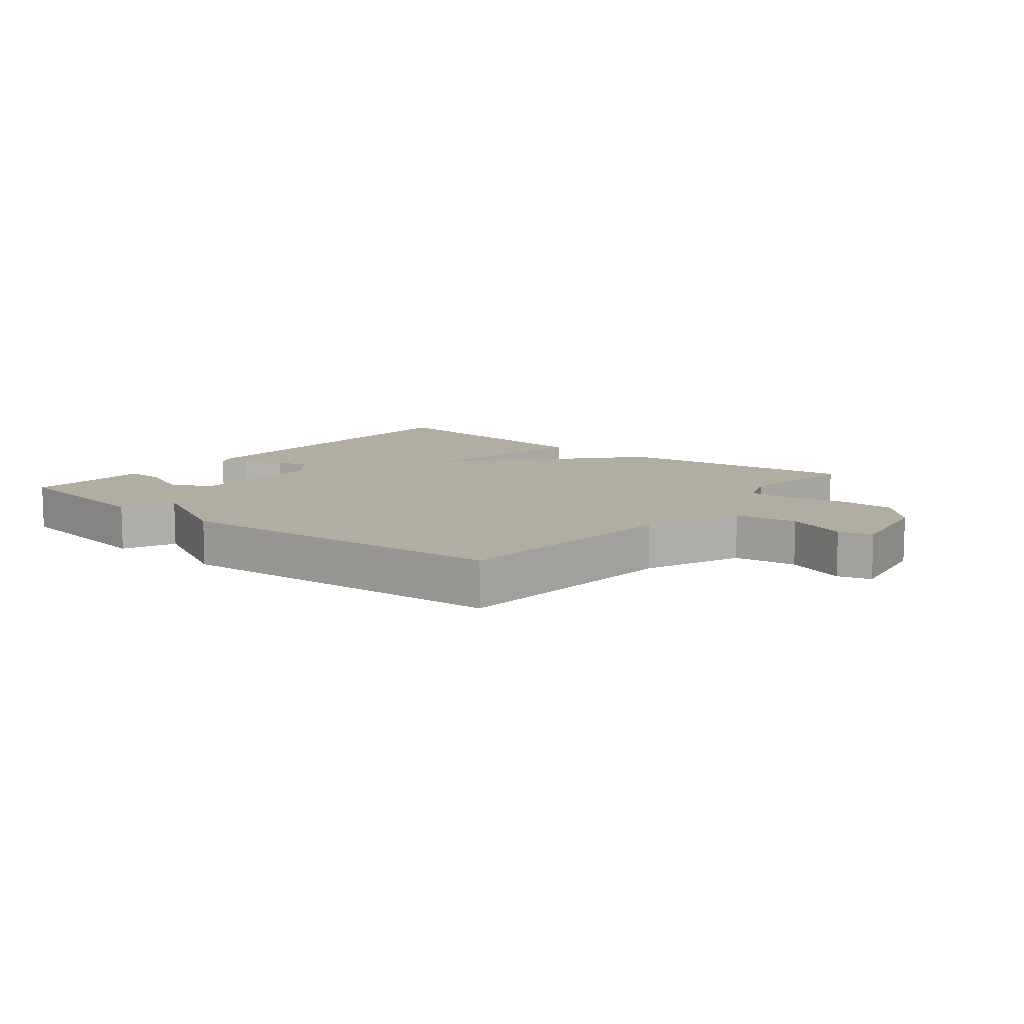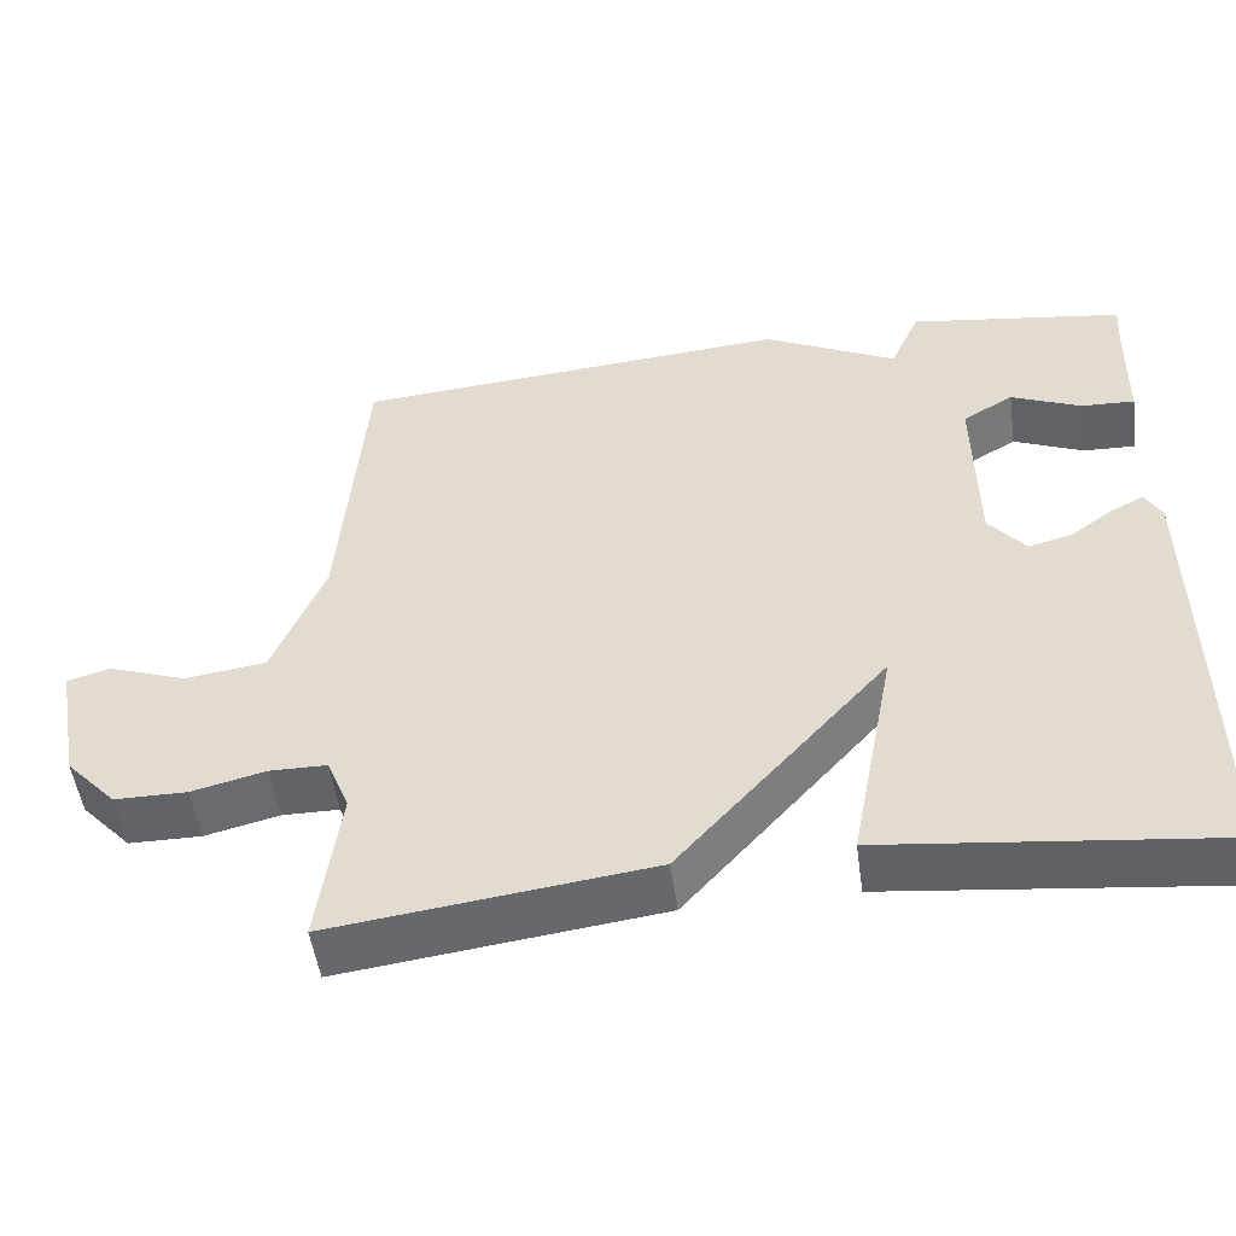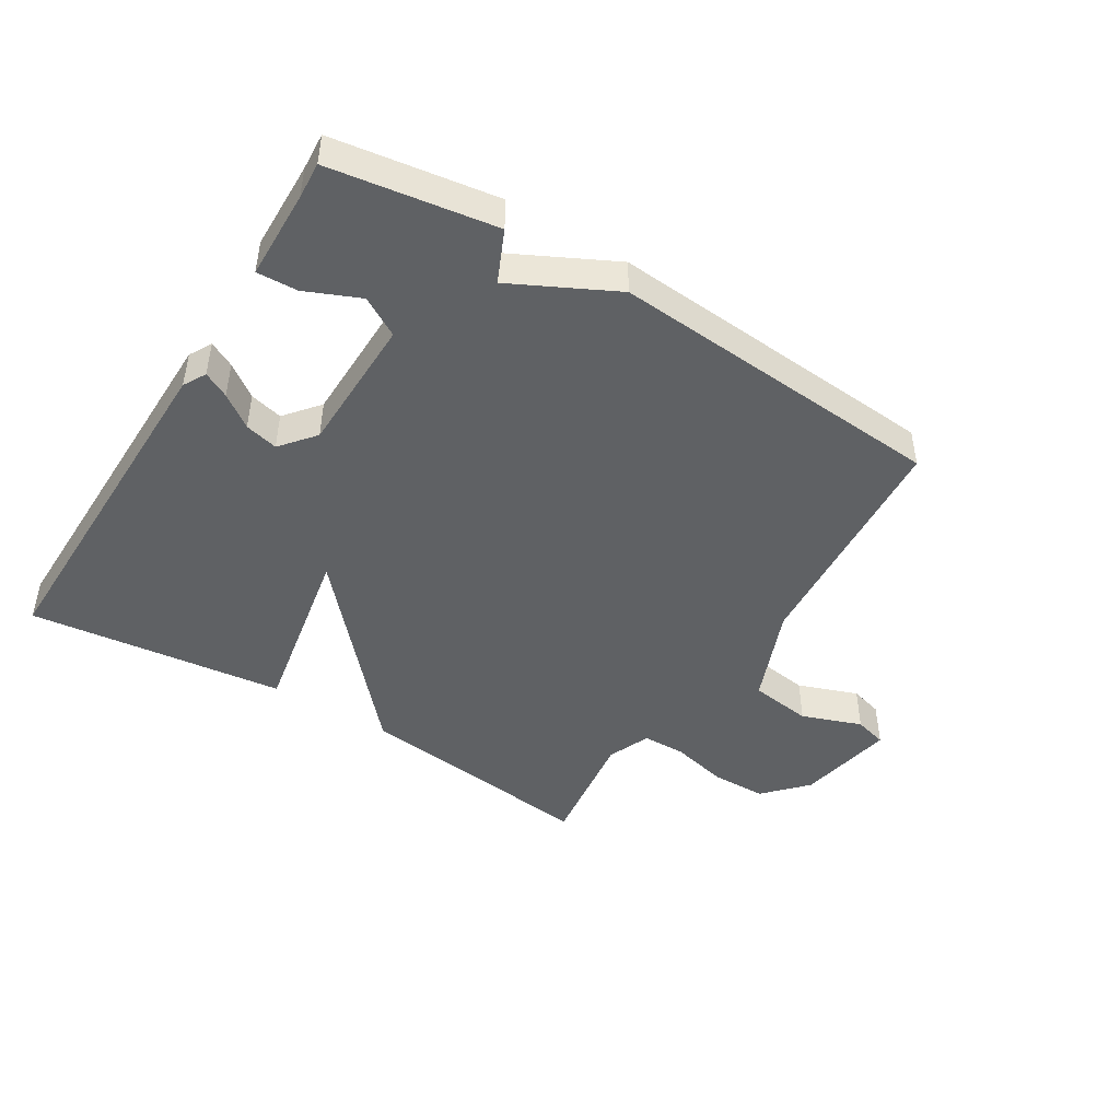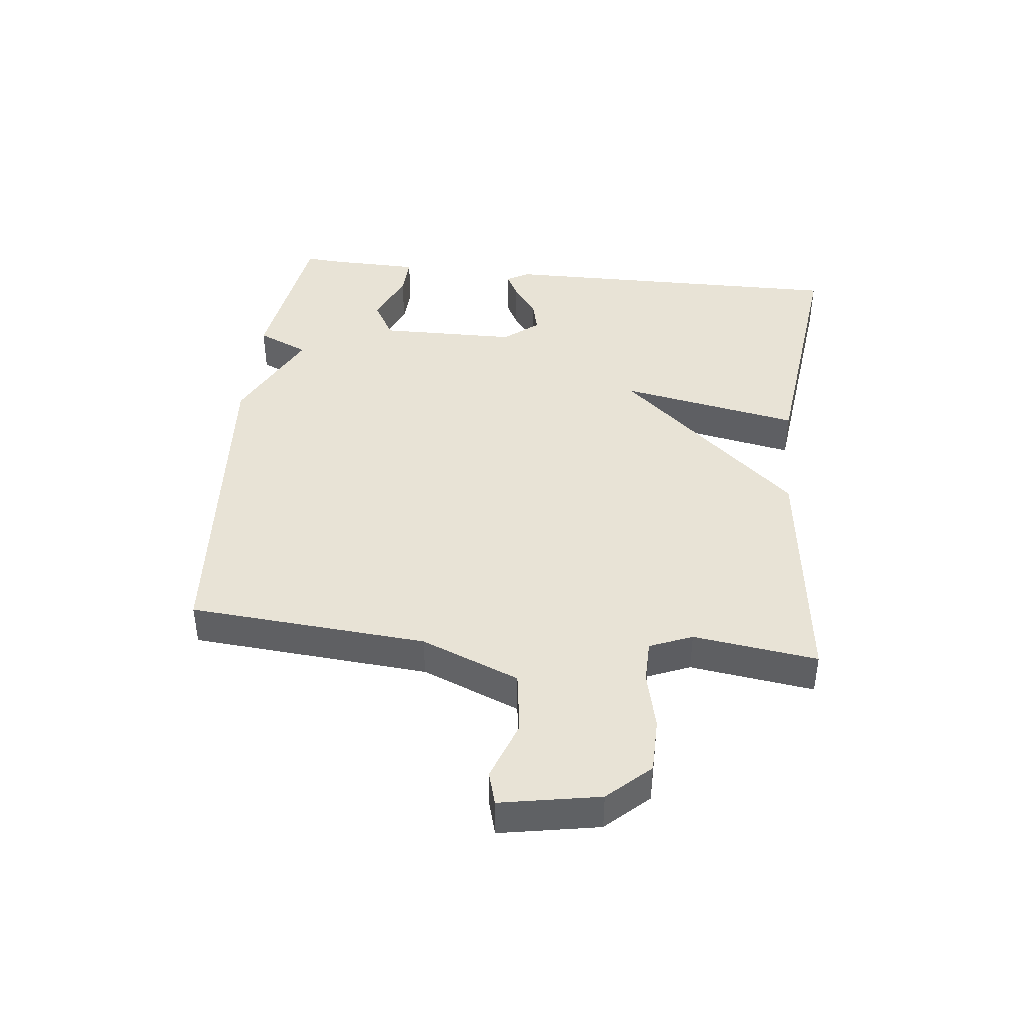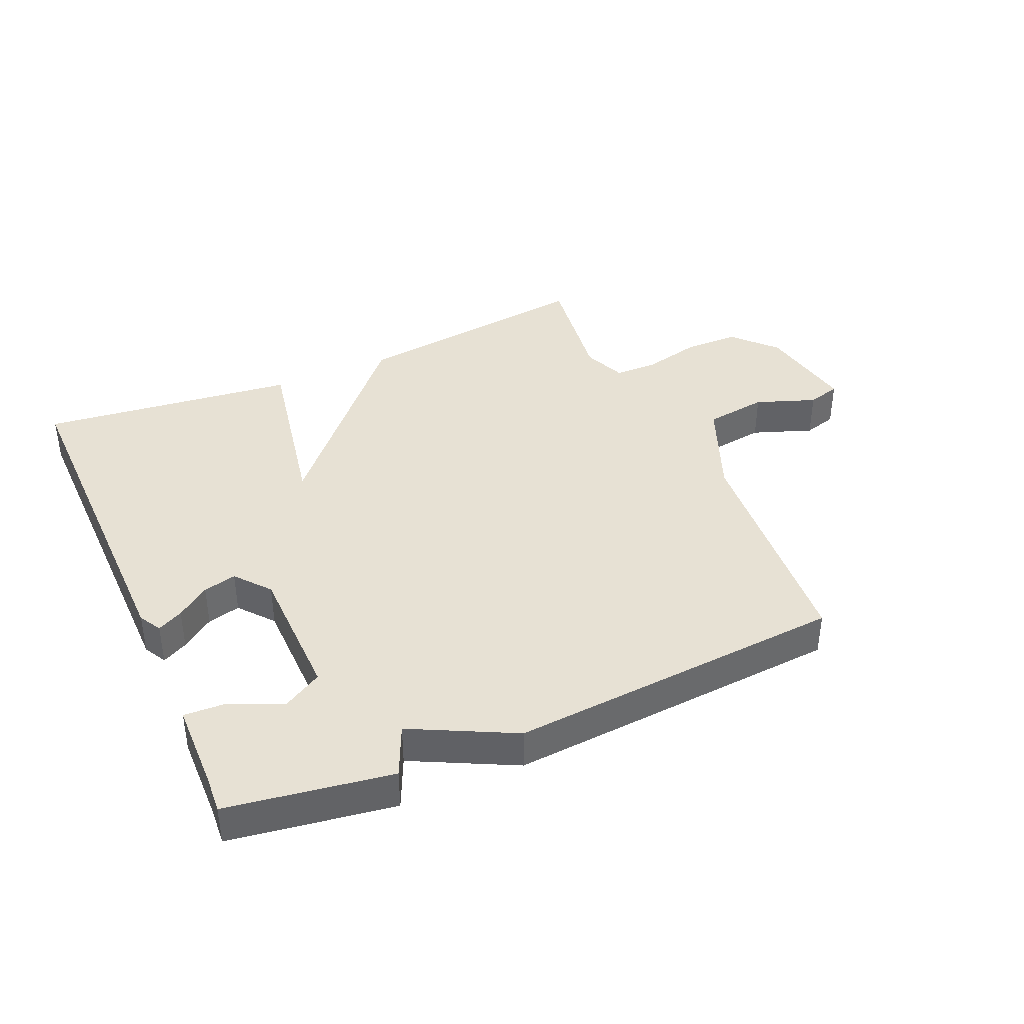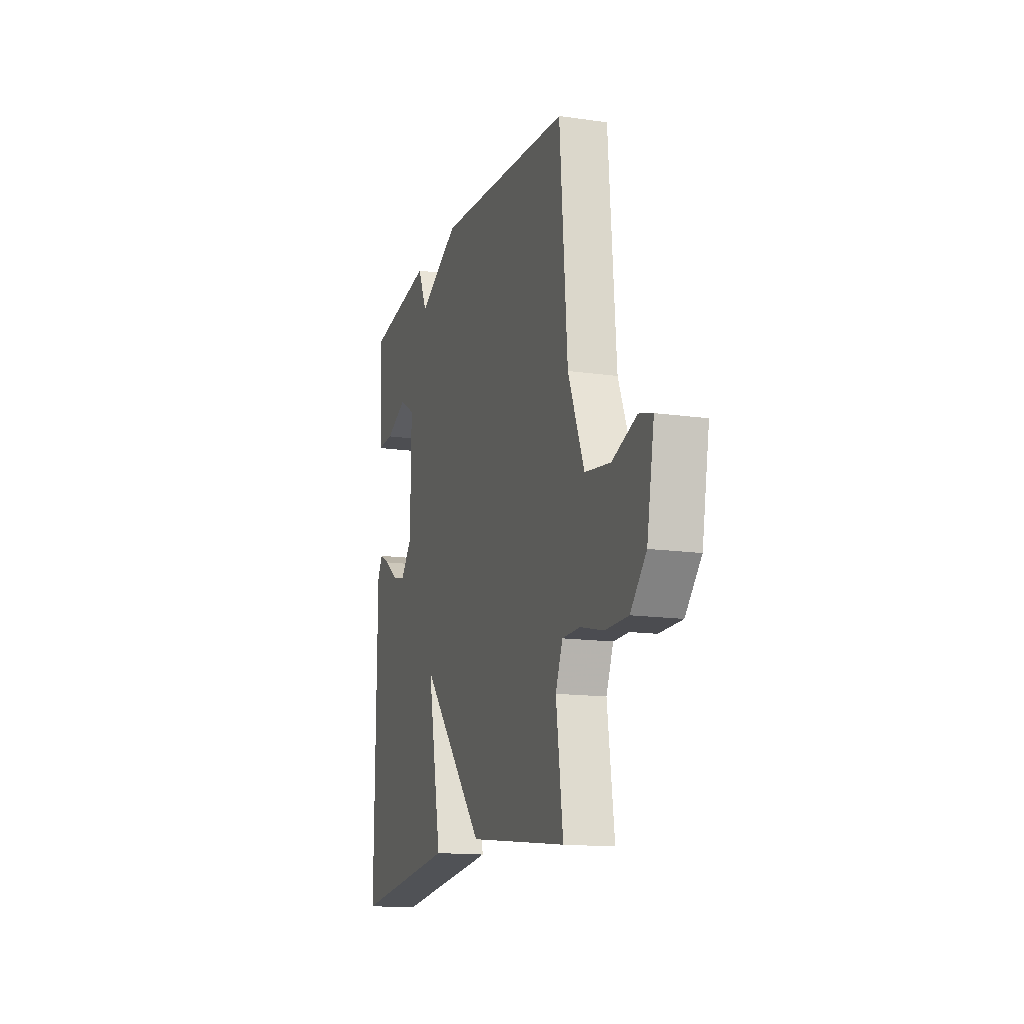
<metadata>
{"format":"obj","ext":"obj","renderer":"f3d","projection":"perspective","resolution":1024,"background":"white","views":[{"elev":10.3,"azim":39.0,"up":"+Y"},{"elev":-51.1,"azim":-172.0,"up":"+Z"},{"elev":-45.7,"azim":-31.7,"up":"+Y"},{"elev":41.9,"azim":96.3,"up":"+Y"},{"elev":39.6,"azim":-23.7,"up":"+Y"},{"elev":-14.6,"azim":72.6,"up":"+Z"}]}
</metadata>
<code>
v 0.5 0.07 -0.5
v 0.11 0.07 -0.452
v -0.145 0.07 -0.165
v -0.09 0.07 -0.452
v -0.5 0.07 -0.5
v -0.494 0.07 0.063
v -0.474 0.07 0.099
v -0.433 0.07 0.078
v -0.381 0.07 0.04
v -0.328 0.07 0.027
v -0.283 0.07 0.082
v -0.28 0.07 0.303
v -0.342 0.07 0.339
v -0.428 0.07 0.302
v -0.493 0.07 0.299
v -0.496 0.07 0.441
v -0.5 0.07 0.5
v -0.238 0.07 0.54
v -0.201 0.07 0.458
v -0.038 0.07 0.54
v 0.5 0.07 0.5
v 0.53 0.07 0.121
v 0.593 0.07 -0.035
v 0.693 0.07 -0.049
v 0.789 0.07 -0.014
v 0.842 0.07 -0.029
v 0.813 0.07 -0.187
v 0.751 0.07 -0.254
v 0.662 0.07 -0.255
v 0.571 0.07 -0.233
v 0.501 0.07 -0.234
v 0.473 0.07 -0.302
v 0.5 0 -0.5
v 0.11 0 -0.452
v -0.145 0 -0.165
v -0.09 0 -0.452
v -0.5 0 -0.5
v -0.494 0 0.063
v -0.474 0 0.099
v -0.433 0 0.078
v -0.381 0 0.04
v -0.328 0 0.027
v -0.283 0 0.082
v -0.28 0 0.303
v -0.342 0 0.339
v -0.428 0 0.302
v -0.493 0 0.299
v -0.496 0 0.441
v -0.5 0 0.5
v -0.238 0 0.54
v -0.201 0 0.458
v -0.038 0 0.54
v 0.5 0 0.5
v 0.53 0 0.121
v 0.593 0 -0.035
v 0.693 0 -0.049
v 0.789 0 -0.014
v 0.842 0 -0.029
v 0.813 0 -0.187
v 0.751 0 -0.254
v 0.662 0 -0.255
v 0.571 0 -0.233
v 0.501 0 -0.234
v 0.473 0 -0.302
f 28 29 30
f 27 28 30
f 26 27 30
f 25 26 30
f 24 25 30
f 23 24 30 31
f 22 23 31
f 22 31 32
f 21 22 32
f 20 21 32
f 19 20 32
f 16 17 18 19
f 15 16 19
f 14 15 19
f 13 14 19
f 12 13 19
f 1 2 3
f 32 1 3
f 19 32 3
f 12 19 3
f 11 12 3
f 7 8 9
f 6 7 9
f 5 6 9
f 4 5 9
f 3 4 9
f 3 9 10
f 3 10 11
f 62 61 60
f 62 60 59
f 62 59 58
f 62 58 57
f 62 57 56
f 63 62 56 55
f 63 55 54
f 64 63 54
f 64 54 53
f 64 53 52
f 64 52 51
f 51 50 49 48
f 51 48 47
f 51 47 46
f 51 46 45
f 51 45 44
f 35 34 33
f 35 33 64
f 35 64 51
f 35 51 44
f 35 44 43
f 41 40 39
f 41 39 38
f 41 38 37
f 41 37 36
f 41 36 35
f 42 41 35
f 43 42 35
f 1 33 34 2
f 2 34 35 3
f 3 35 36 4
f 4 36 37 5
f 5 37 38 6
f 6 38 39 7
f 7 39 40 8
f 8 40 41 9
f 9 41 42 10
f 10 42 43 11
f 11 43 44 12
f 12 44 45 13
f 13 45 46 14
f 14 46 47 15
f 15 47 48 16
f 16 48 49 17
f 17 49 50 18
f 18 50 51 19
f 19 51 52 20
f 20 52 53 21
f 21 53 54 22
f 22 54 55 23
f 23 55 56 24
f 24 56 57 25
f 25 57 58 26
f 26 58 59 27
f 27 59 60 28
f 28 60 61 29
f 29 61 62 30
f 30 62 63 31
f 31 63 64 32
f 32 64 33 1

</code>
